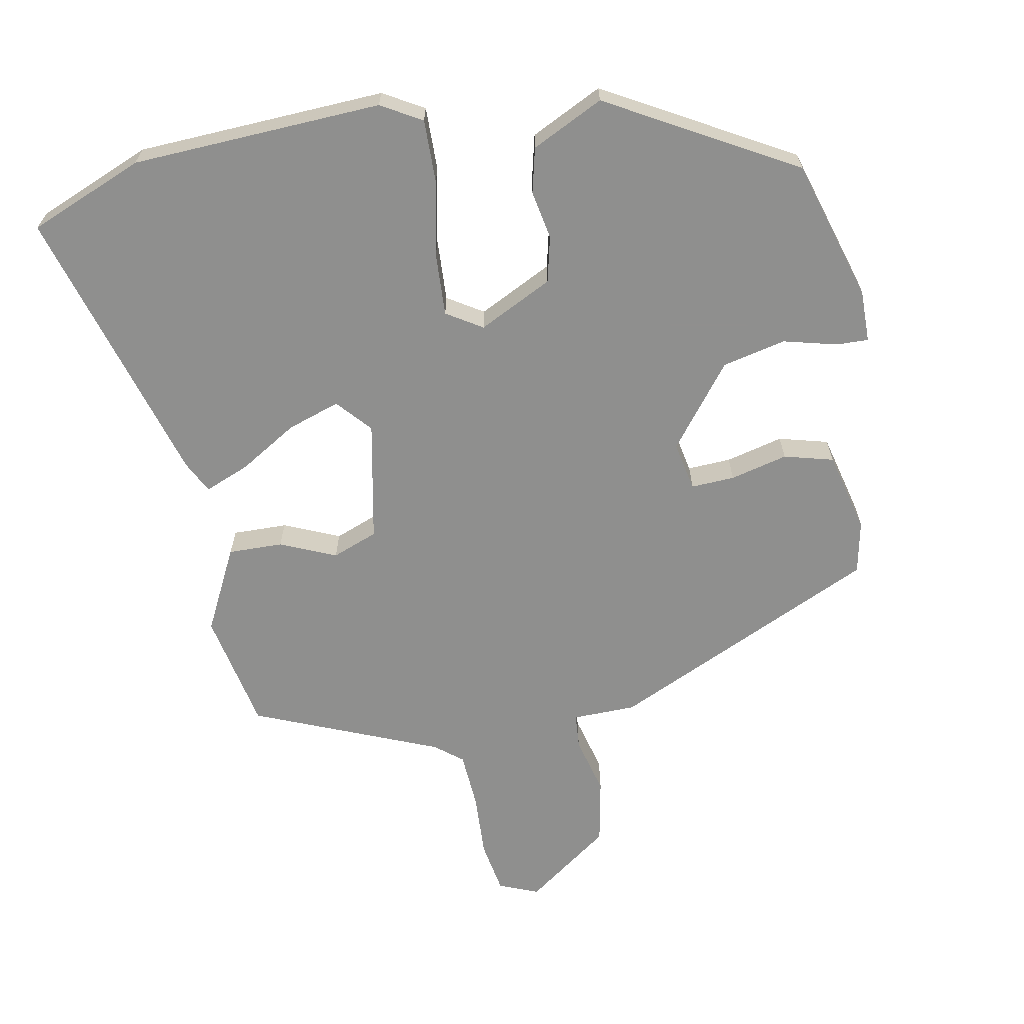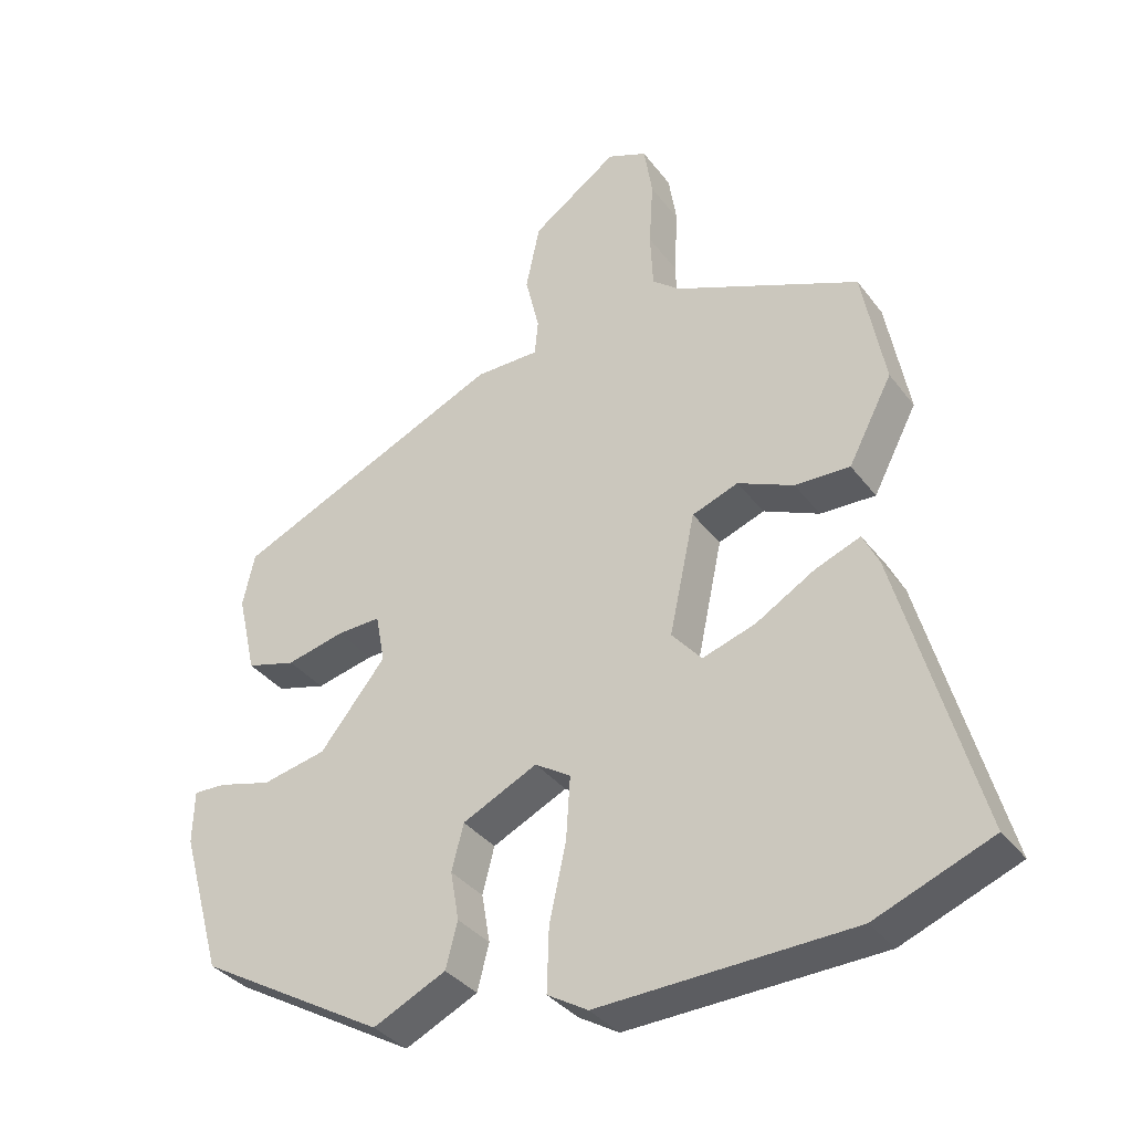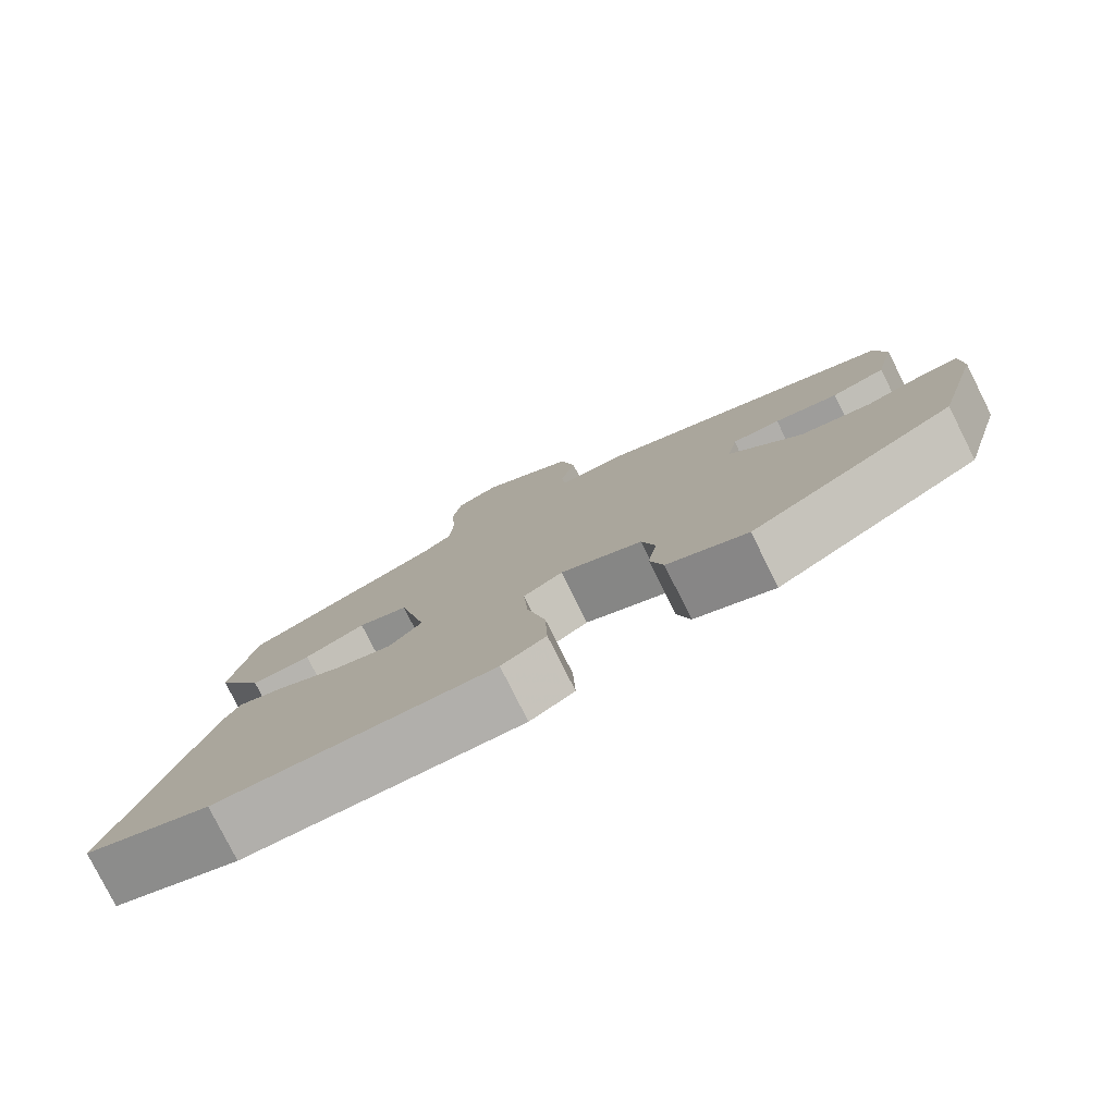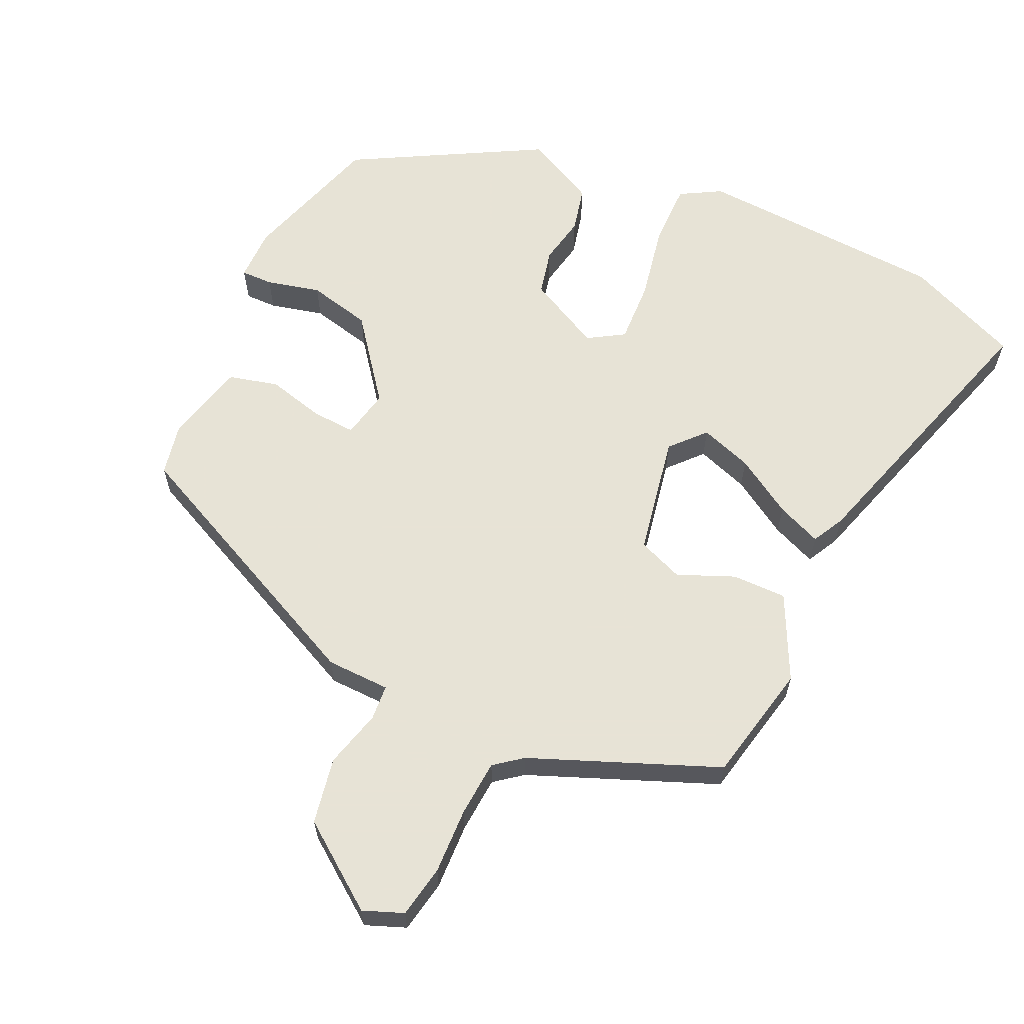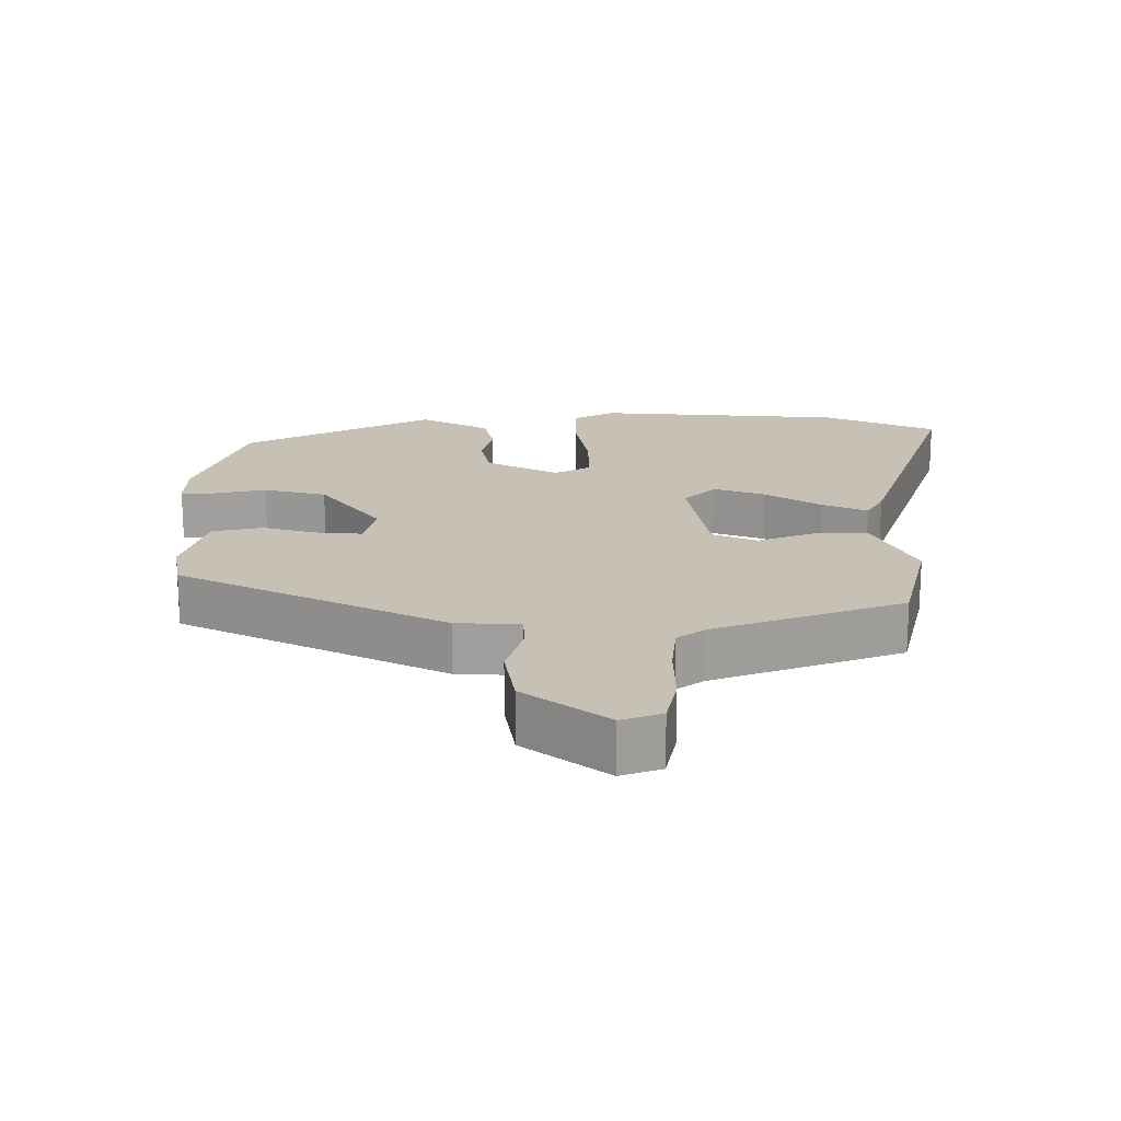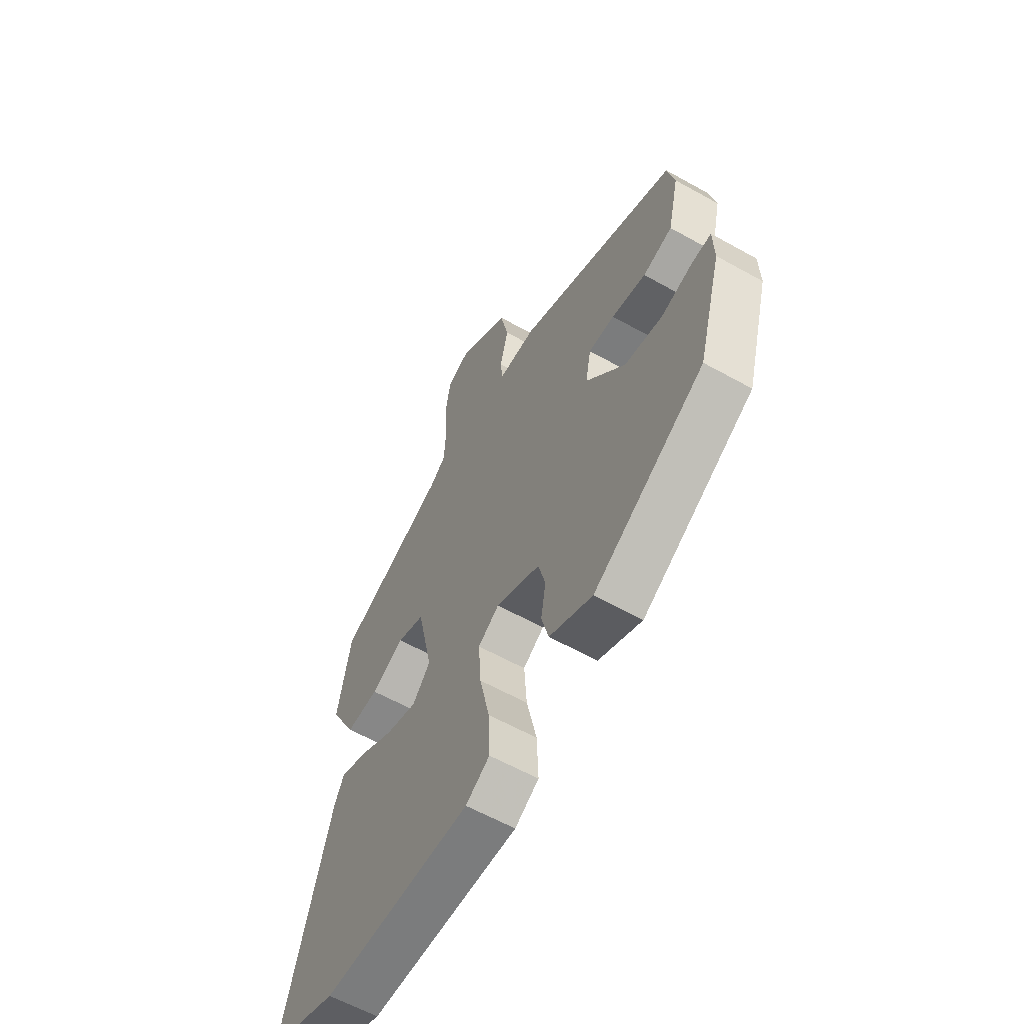
<metadata>
{"format":"obj","ext":"obj","renderer":"f3d","projection":"perspective","resolution":1024,"background":"white","views":[{"elev":-65.3,"azim":-168.3,"up":"+Y"},{"elev":-35.8,"azim":32.1,"up":"+Z"},{"elev":-79.3,"azim":-153.4,"up":"+Z"},{"elev":62.6,"azim":26.3,"up":"+Y"},{"elev":18.6,"azim":2.8,"up":"+Y"},{"elev":-60.3,"azim":-119.8,"up":"+Z"}]}
</metadata>
<code>
v -0.476 0.07 0.337
v -0.088 0.07 0.508
v 0.004 0.07 0.508
v 0.009 0.07 0.559
v -0.011 0.07 0.643
v 0.009 0.07 0.738
v 0.132 0.07 0.824
v 0.189 0.07 0.8
v 0.201 0.07 0.724
v 0.195 0.07 0.629
v 0.199 0.07 0.548
v 0.238 0.07 0.516
v 0.504 0.07 0.401
v 0.536 0.07 0.229
v 0.473 0.07 0.109
v 0.394 0.07 0.112
v 0.314 0.07 0.148
v 0.248 0.07 0.124
v 0.211 0.07 -0.049
v 0.254 0.07 -0.099
v 0.33 0.07 -0.075
v 0.414 0.07 -0.026
v 0.479 0.07 -0.001
v 0.502 0.07 -0.048
v 0.615 0.07 -0.455
v 0.449 0.07 -0.52
v 0.087 0.07 -0.531
v 0.029 0.07 -0.496
v 0.032 0.07 -0.405
v 0.056 0.07 -0.296
v 0.062 0.07 -0.206
v 0.011 0.07 -0.173
v -0.096 0.07 -0.224
v -0.113 0.07 -0.29
v -0.101 0.07 -0.36
v -0.118 0.07 -0.425
v -0.222 0.07 -0.474
v -0.489 0.07 -0.318
v -0.547 0.07 -0.114
v -0.545 0.07 -0.038
v -0.499 0.07 -0.04
v -0.422 0.07 -0.061
v -0.33 0.07 -0.042
v -0.236 0.07 0.074
v -0.249 0.07 0.145
v -0.312 0.07 0.143
v -0.395 0.07 0.124
v -0.466 0.07 0.144
v -0.493 0.07 0.261
v -0.476 0 0.337
v -0.088 0 0.508
v 0.004 0 0.508
v 0.009 0 0.559
v -0.011 0 0.643
v 0.009 0 0.738
v 0.132 0 0.824
v 0.189 0 0.8
v 0.201 0 0.724
v 0.195 0 0.629
v 0.199 0 0.548
v 0.238 0 0.516
v 0.504 0 0.401
v 0.536 0 0.229
v 0.473 0 0.109
v 0.394 0 0.112
v 0.314 0 0.148
v 0.248 0 0.124
v 0.211 0 -0.049
v 0.254 0 -0.099
v 0.33 0 -0.075
v 0.414 0 -0.026
v 0.479 0 -0.001
v 0.502 0 -0.048
v 0.615 0 -0.455
v 0.449 0 -0.52
v 0.087 0 -0.531
v 0.029 0 -0.496
v 0.032 0 -0.405
v 0.056 0 -0.296
v 0.062 0 -0.206
v 0.011 0 -0.173
v -0.096 0 -0.224
v -0.113 0 -0.29
v -0.101 0 -0.36
v -0.118 0 -0.425
v -0.222 0 -0.474
v -0.489 0 -0.318
v -0.547 0 -0.114
v -0.545 0 -0.038
v -0.499 0 -0.04
v -0.422 0 -0.061
v -0.33 0 -0.042
v -0.236 0 0.074
v -0.249 0 0.145
v -0.312 0 0.143
v -0.395 0 0.124
v -0.466 0 0.144
v -0.493 0 0.261
f 1 2 3
f 49 1 3
f 48 49 3
f 47 48 3
f 46 47 3
f 45 46 3
f 44 45 3
f 40 41 42
f 39 40 42
f 38 39 42
f 37 38 42
f 36 37 42
f 35 36 42
f 34 35 42
f 33 34 42 43
f 32 33 43 44
f 28 29 30
f 27 28 30
f 26 27 30
f 25 26 30
f 24 25 30
f 23 24 30
f 22 23 30
f 21 22 30
f 20 21 30 31
f 31 32 44
f 20 31 44
f 19 20 44
f 15 16 17
f 14 15 17
f 13 14 17
f 12 13 17
f 11 12 17 18
f 8 9 10
f 7 8 10
f 6 7 10
f 5 6 10
f 4 5 10
f 3 4 10 11
f 18 19 44
f 11 18 44
f 3 11 44
f 52 51 50
f 52 50 98
f 52 98 97
f 52 97 96
f 52 96 95
f 52 95 94
f 52 94 93
f 91 90 89
f 91 89 88
f 91 88 87
f 91 87 86
f 91 86 85
f 91 85 84
f 91 84 83
f 92 91 83 82
f 93 92 82 81
f 79 78 77
f 79 77 76
f 79 76 75
f 79 75 74
f 79 74 73
f 79 73 72
f 79 72 71
f 79 71 70
f 80 79 70 69
f 93 81 80
f 93 80 69
f 93 69 68
f 66 65 64
f 66 64 63
f 66 63 62
f 66 62 61
f 67 66 61 60
f 59 58 57
f 59 57 56
f 59 56 55
f 59 55 54
f 59 54 53
f 60 59 53 52
f 93 68 67
f 93 67 60
f 93 60 52
f 1 50 51 2
f 2 51 52 3
f 3 52 53 4
f 4 53 54 5
f 5 54 55 6
f 6 55 56 7
f 7 56 57 8
f 8 57 58 9
f 9 58 59 10
f 10 59 60 11
f 11 60 61 12
f 12 61 62 13
f 13 62 63 14
f 14 63 64 15
f 15 64 65 16
f 16 65 66 17
f 17 66 67 18
f 18 67 68 19
f 19 68 69 20
f 20 69 70 21
f 21 70 71 22
f 22 71 72 23
f 23 72 73 24
f 24 73 74 25
f 25 74 75 26
f 26 75 76 27
f 27 76 77 28
f 28 77 78 29
f 29 78 79 30
f 30 79 80 31
f 31 80 81 32
f 32 81 82 33
f 33 82 83 34
f 34 83 84 35
f 35 84 85 36
f 36 85 86 37
f 37 86 87 38
f 38 87 88 39
f 39 88 89 40
f 40 89 90 41
f 41 90 91 42
f 42 91 92 43
f 43 92 93 44
f 44 93 94 45
f 45 94 95 46
f 46 95 96 47
f 47 96 97 48
f 48 97 98 49
f 49 98 50 1

</code>
